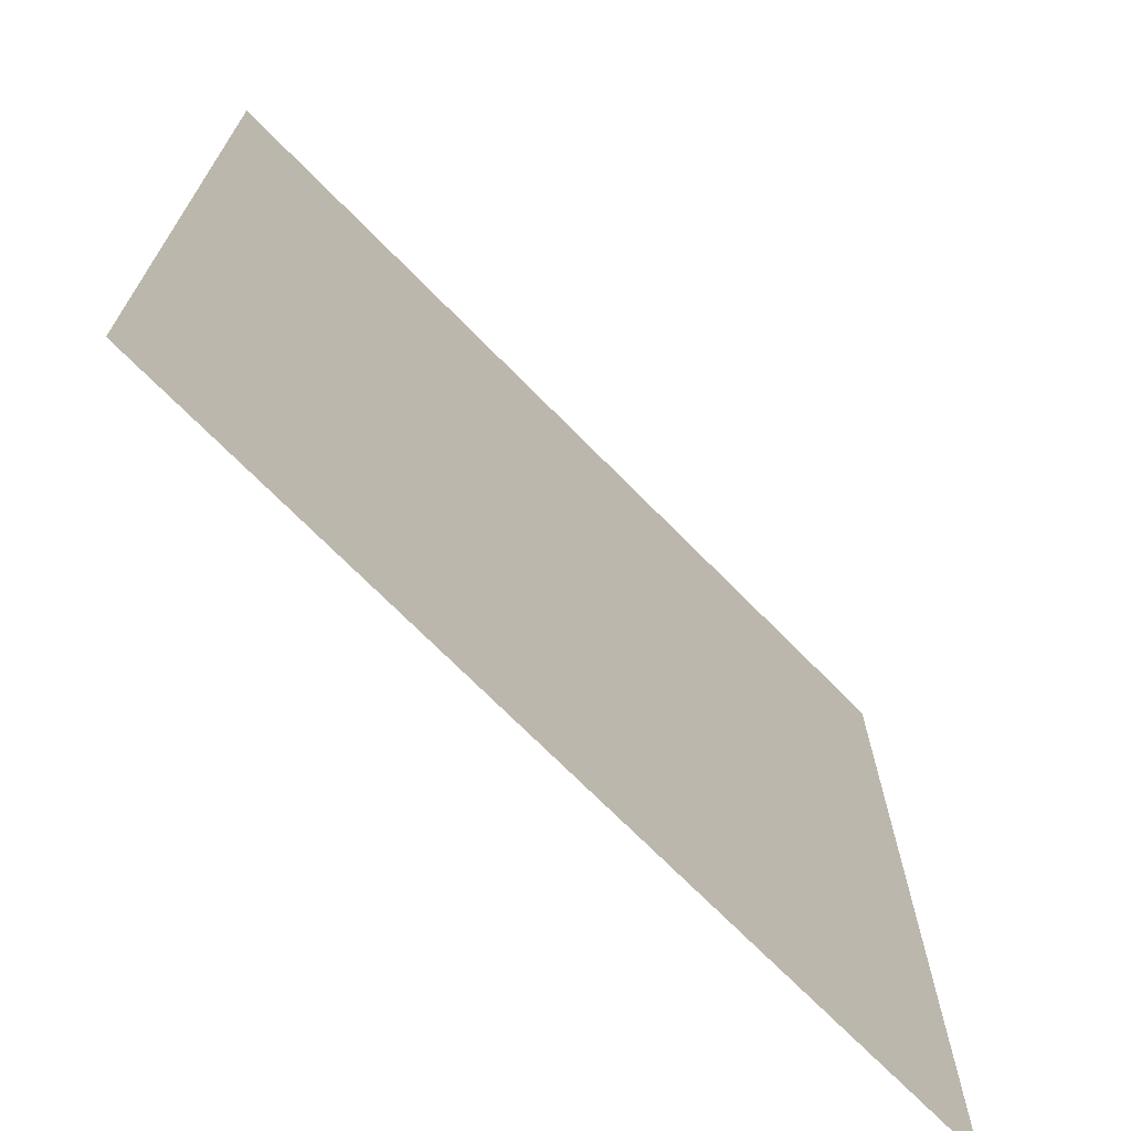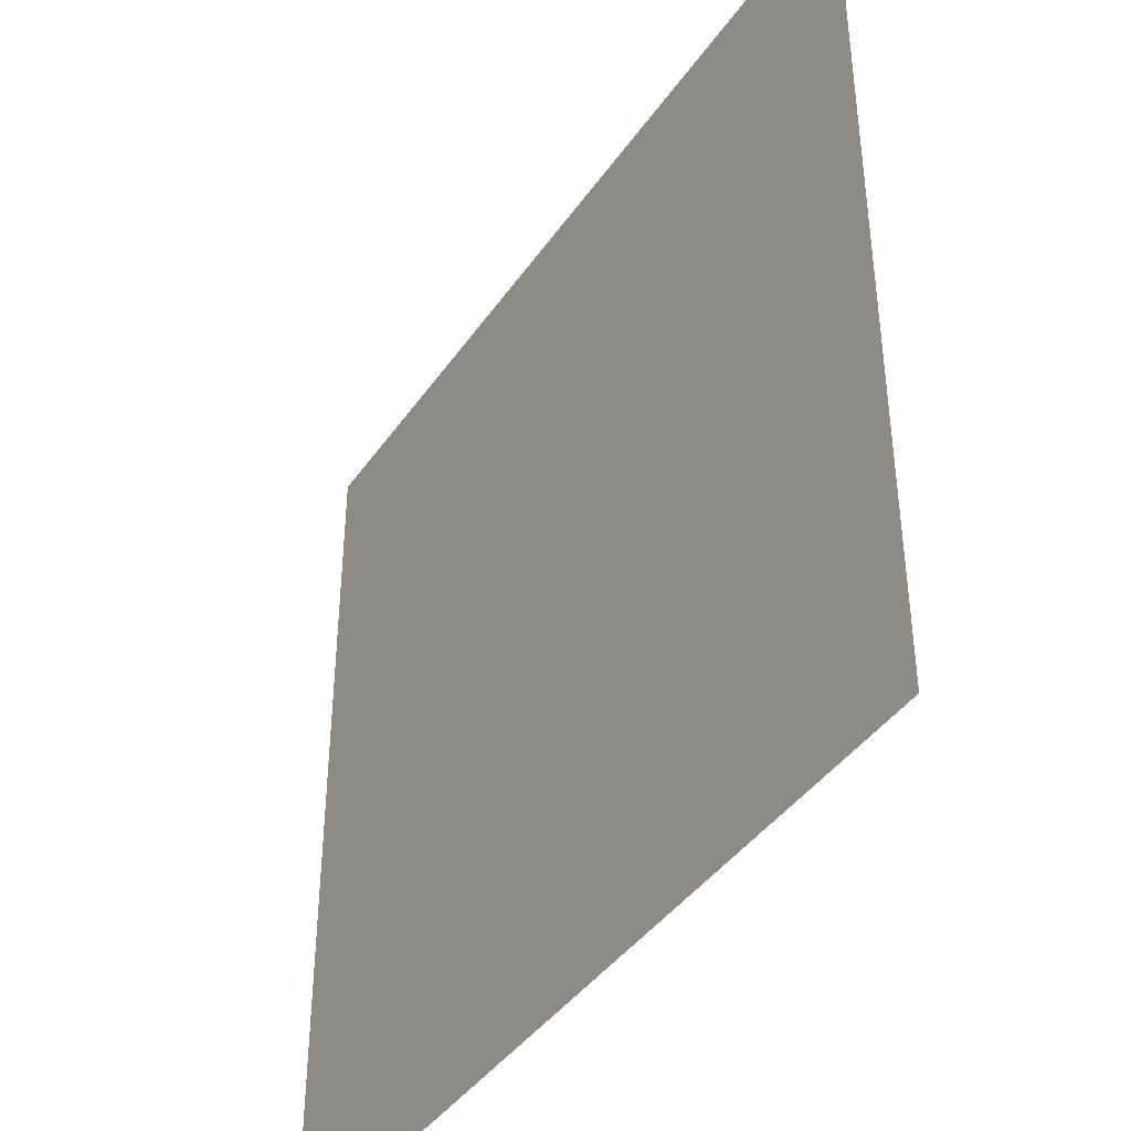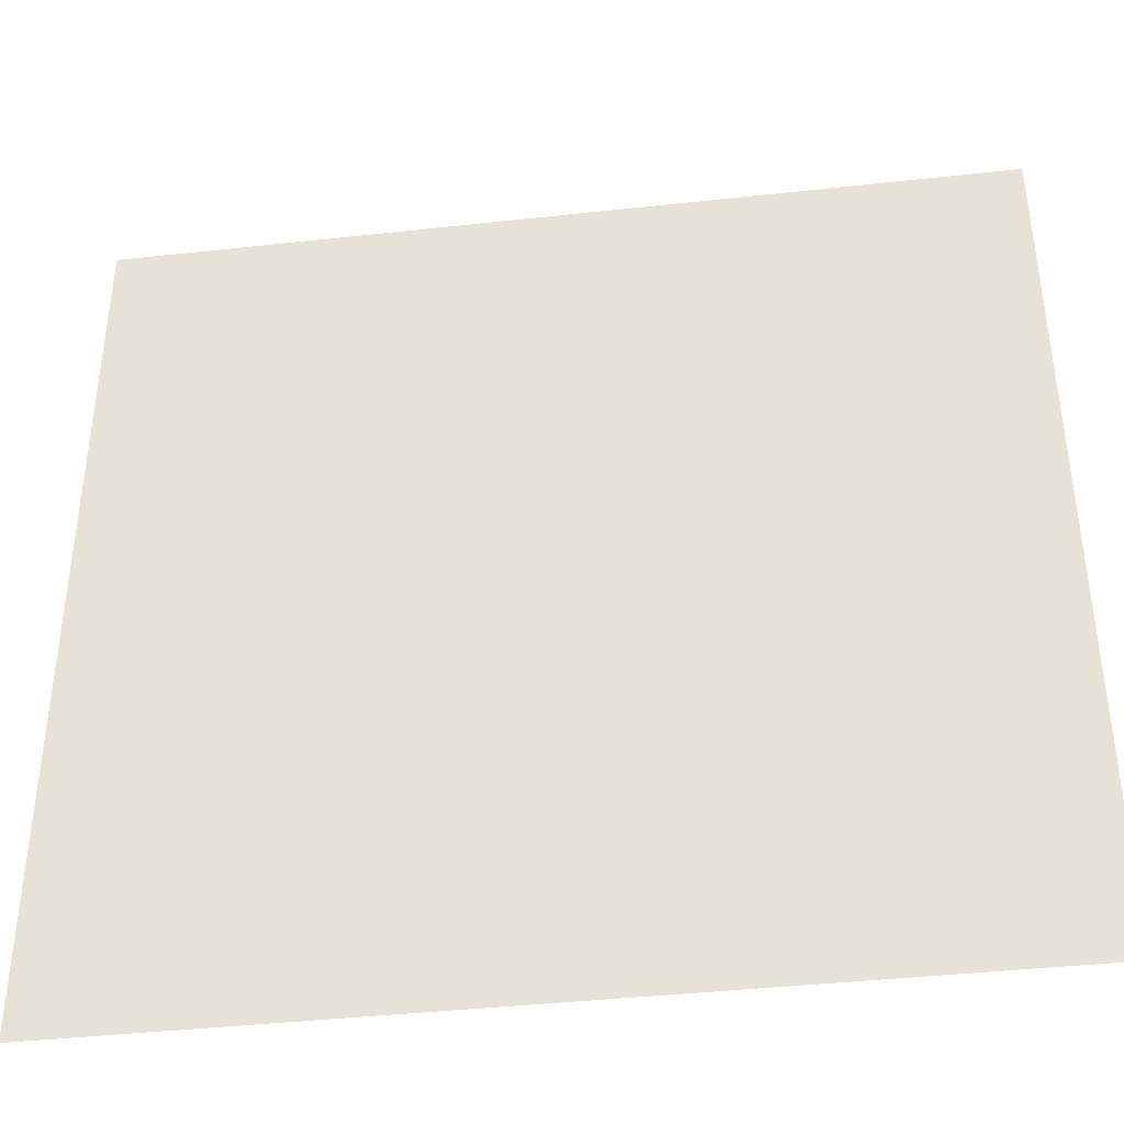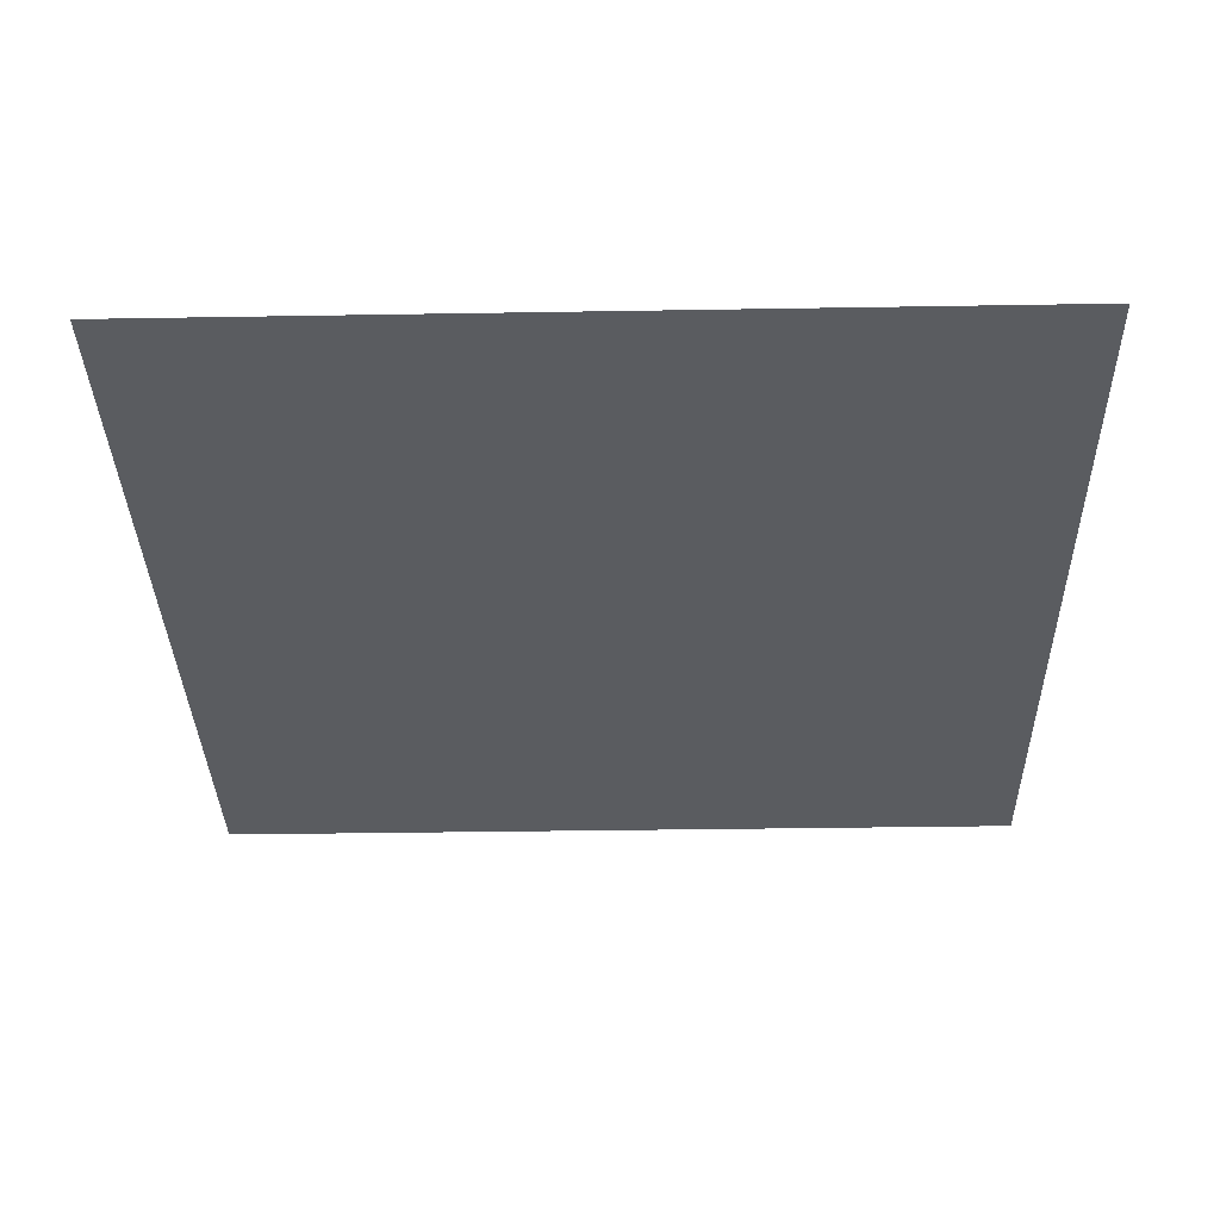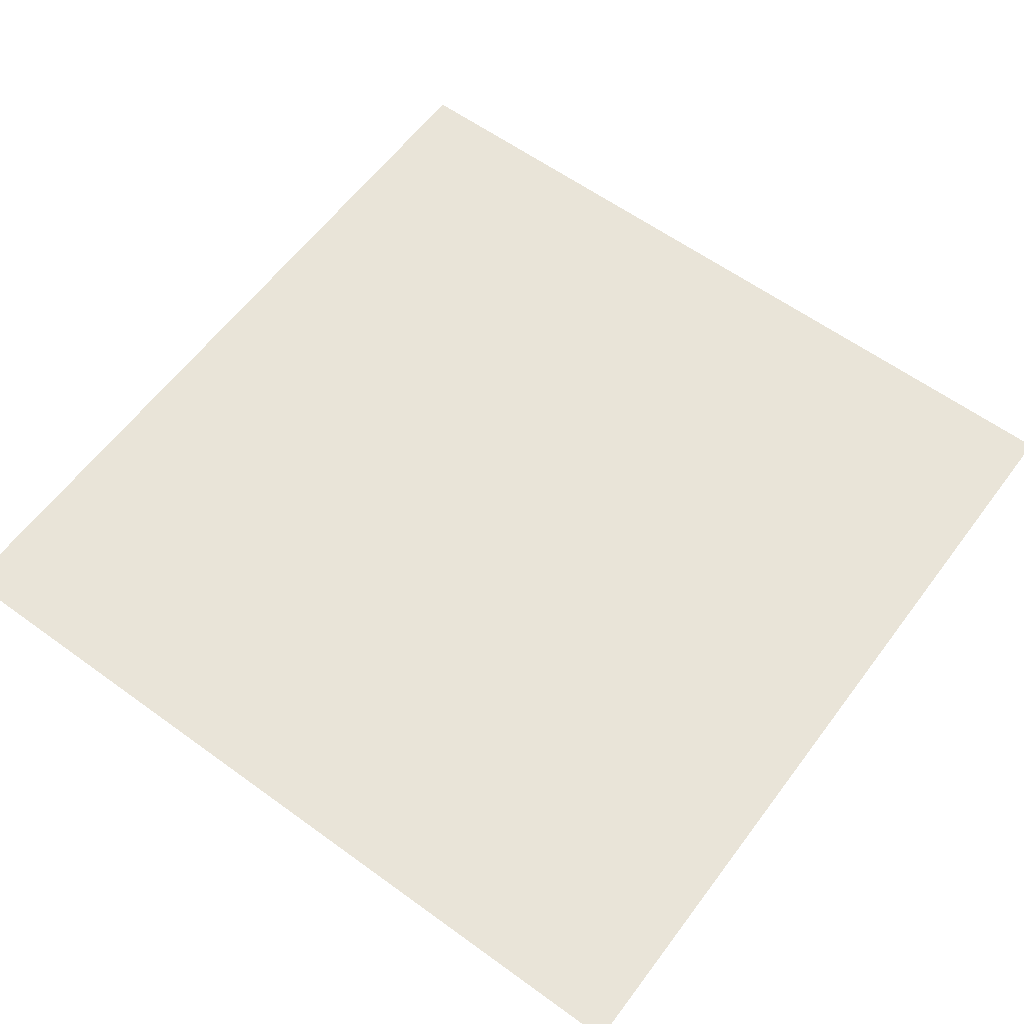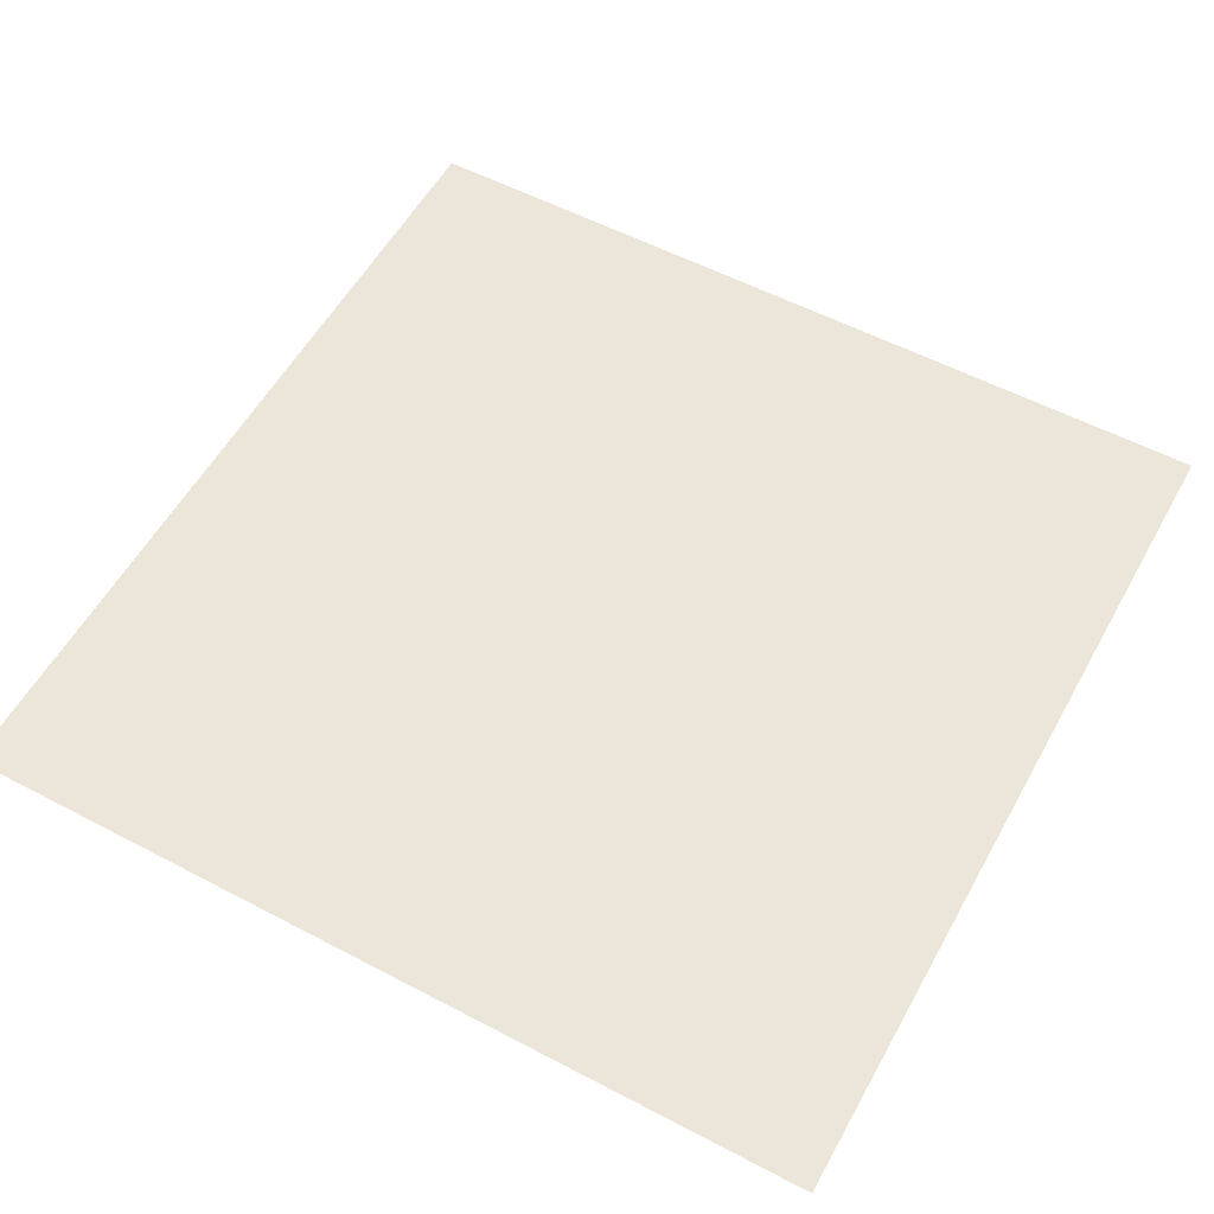
<metadata>
{"format":"obj","ext":"obj","renderer":"f3d","projection":"perspective","resolution":1024,"background":"white","views":[{"elev":-71.0,"azim":134.5,"up":"+Z"},{"elev":-41.3,"azim":58.4,"up":"+Z"},{"elev":-40.6,"azim":7.7,"up":"+Z"},{"elev":-34.3,"azim":-88.7,"up":"+Y"},{"elev":60.3,"azim":126.6,"up":"+Y"},{"elev":56.2,"azim":-151.2,"up":"+Y"}]}
</metadata>
<code>
o 平面
v -251.5 1.239 248.7
v 246 1.239 248.7
v -251.5 1.239 -248.7
v 246 1.239 -248.7
f 2 3 1
f 2 4 3

</code>
